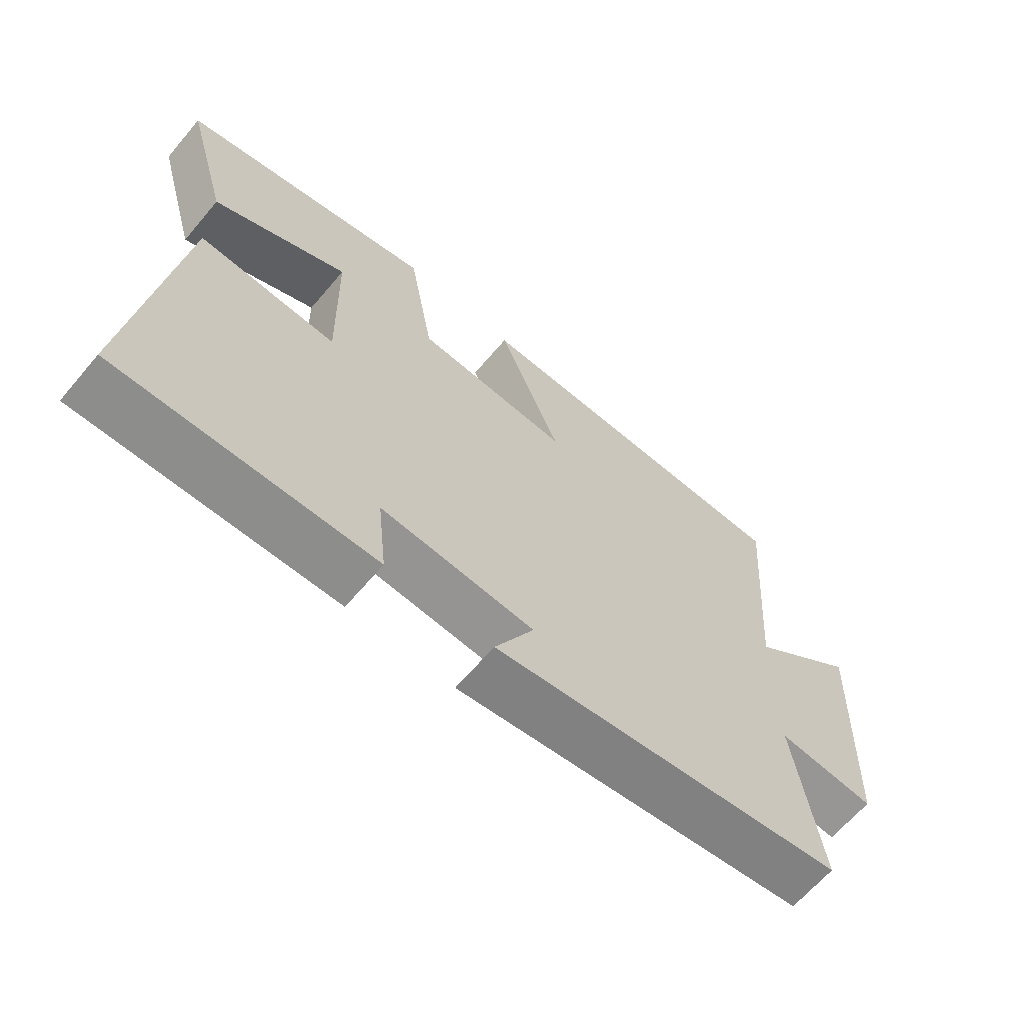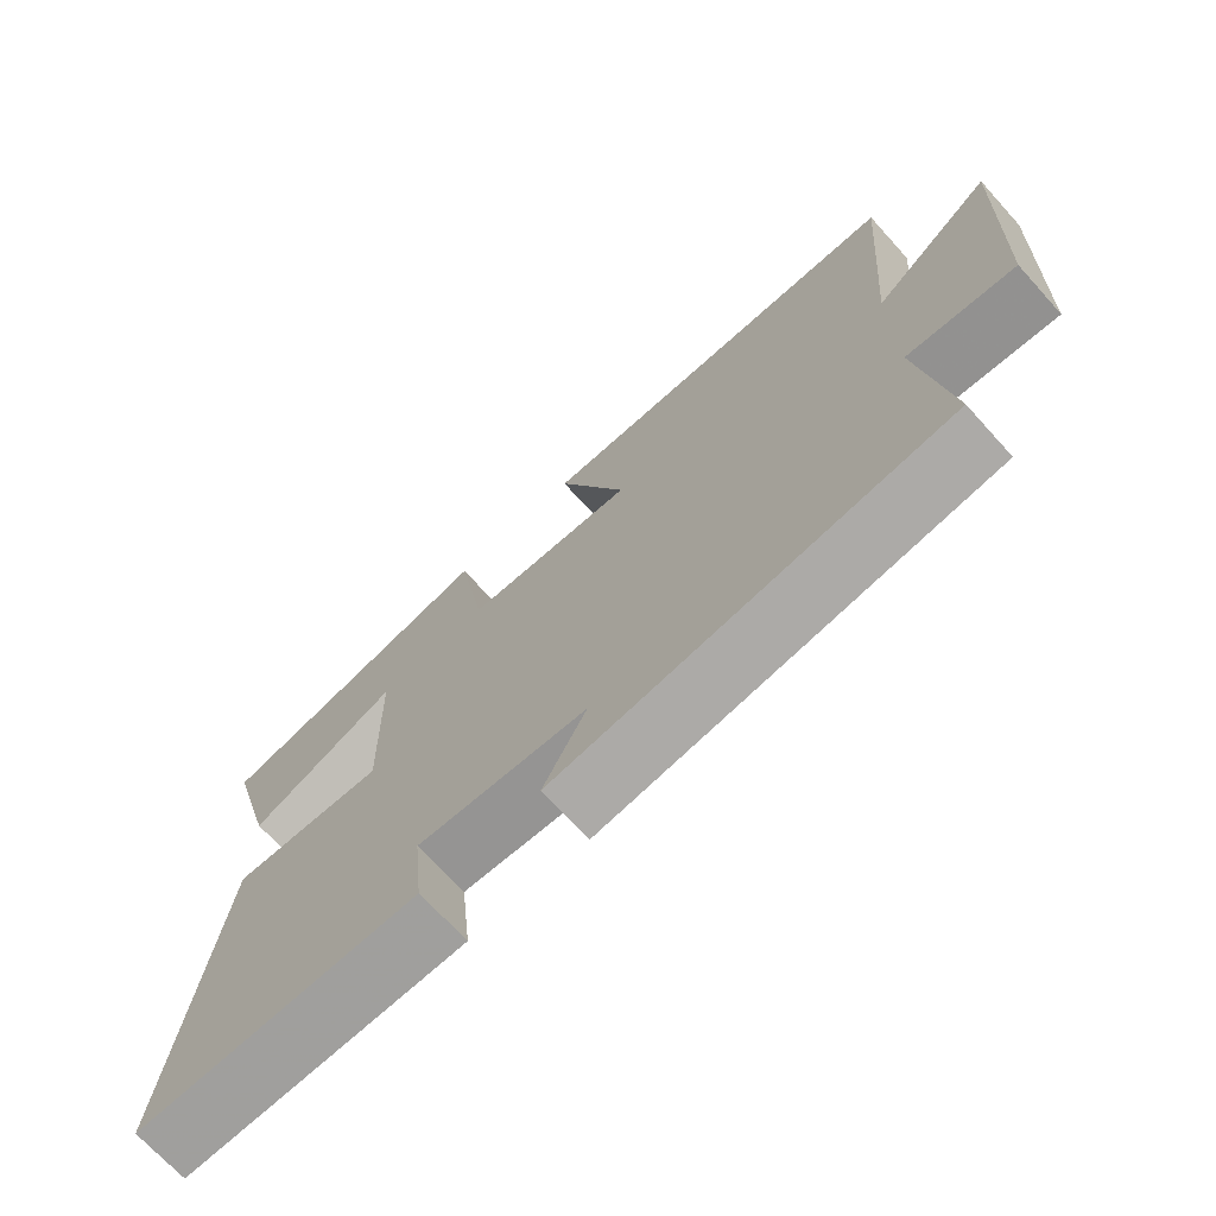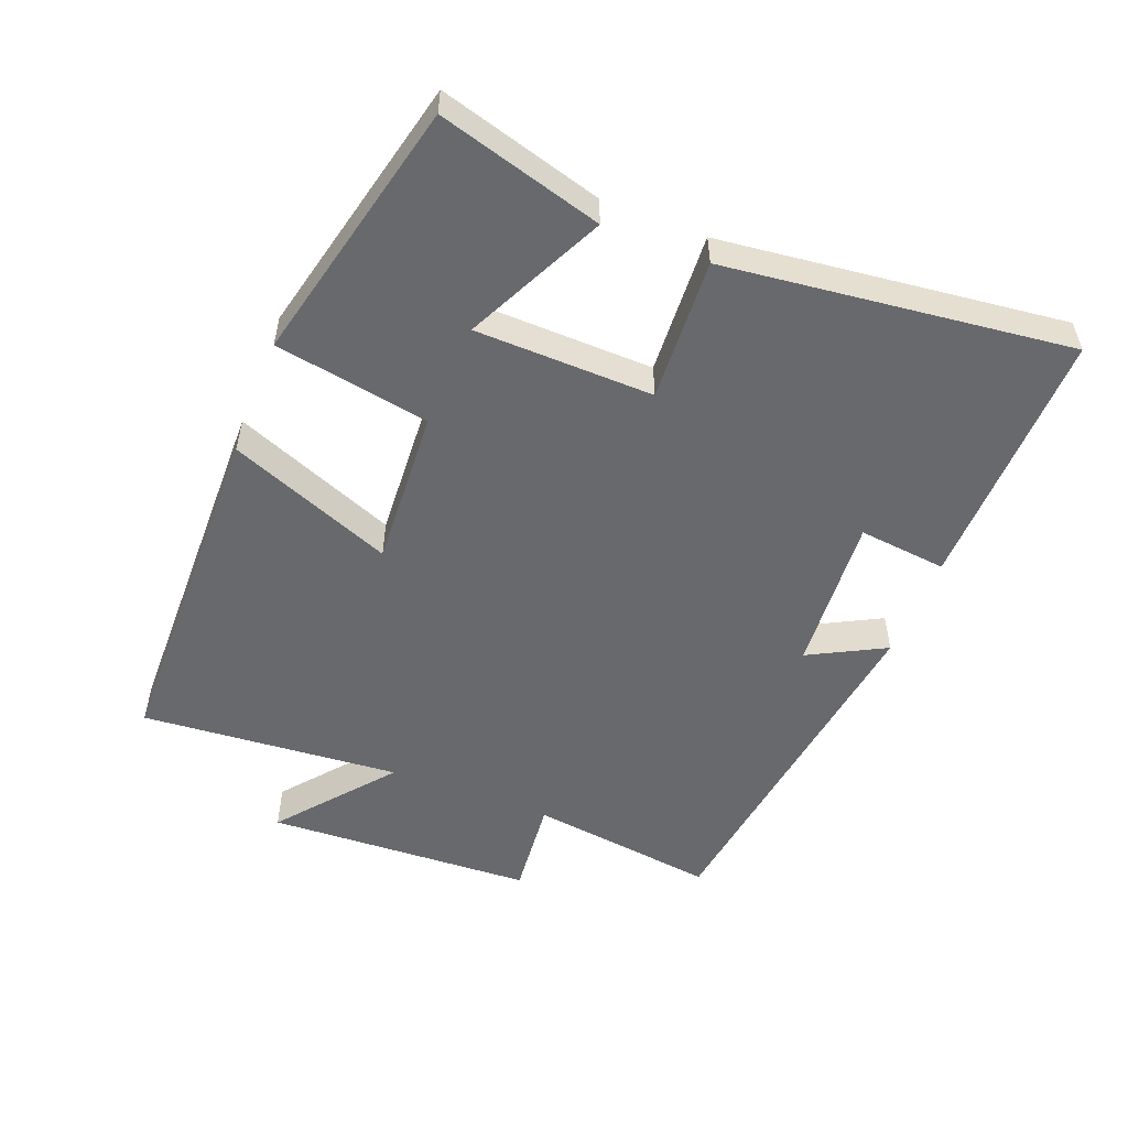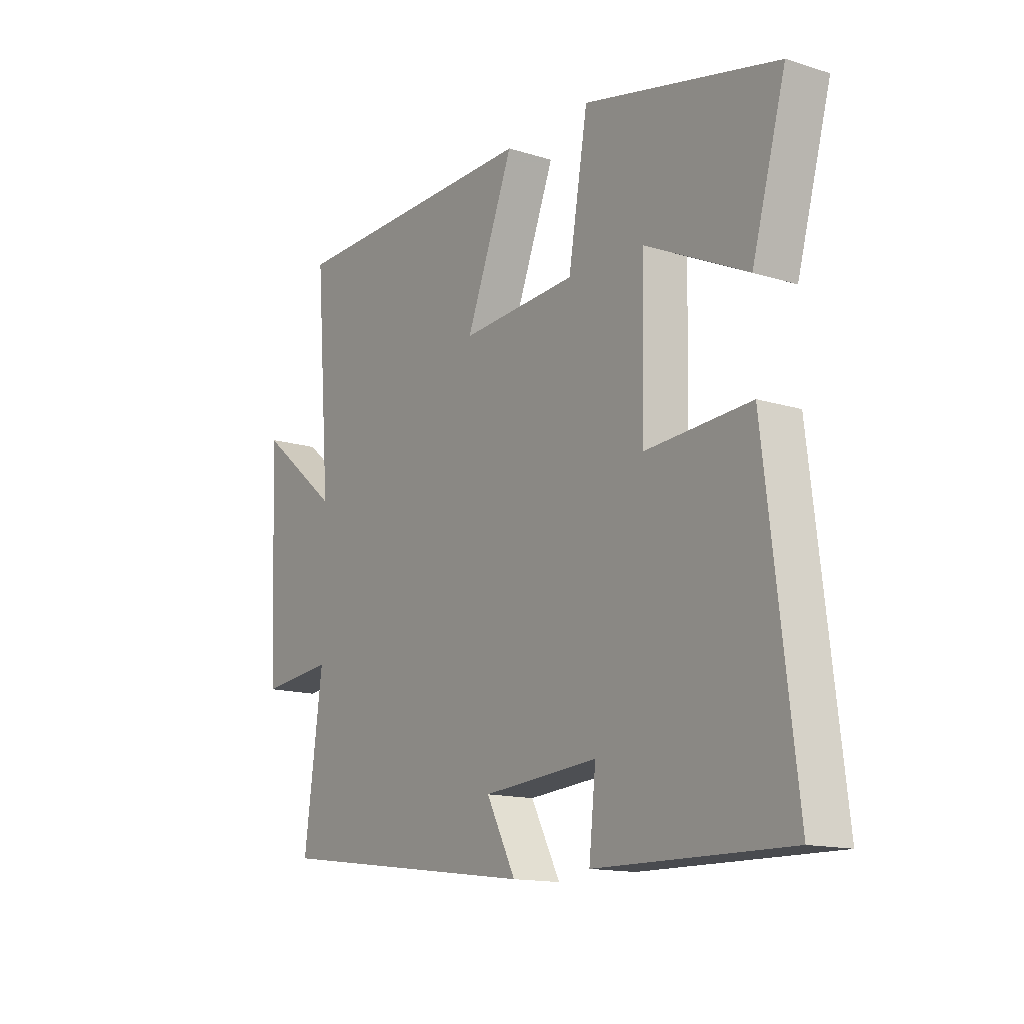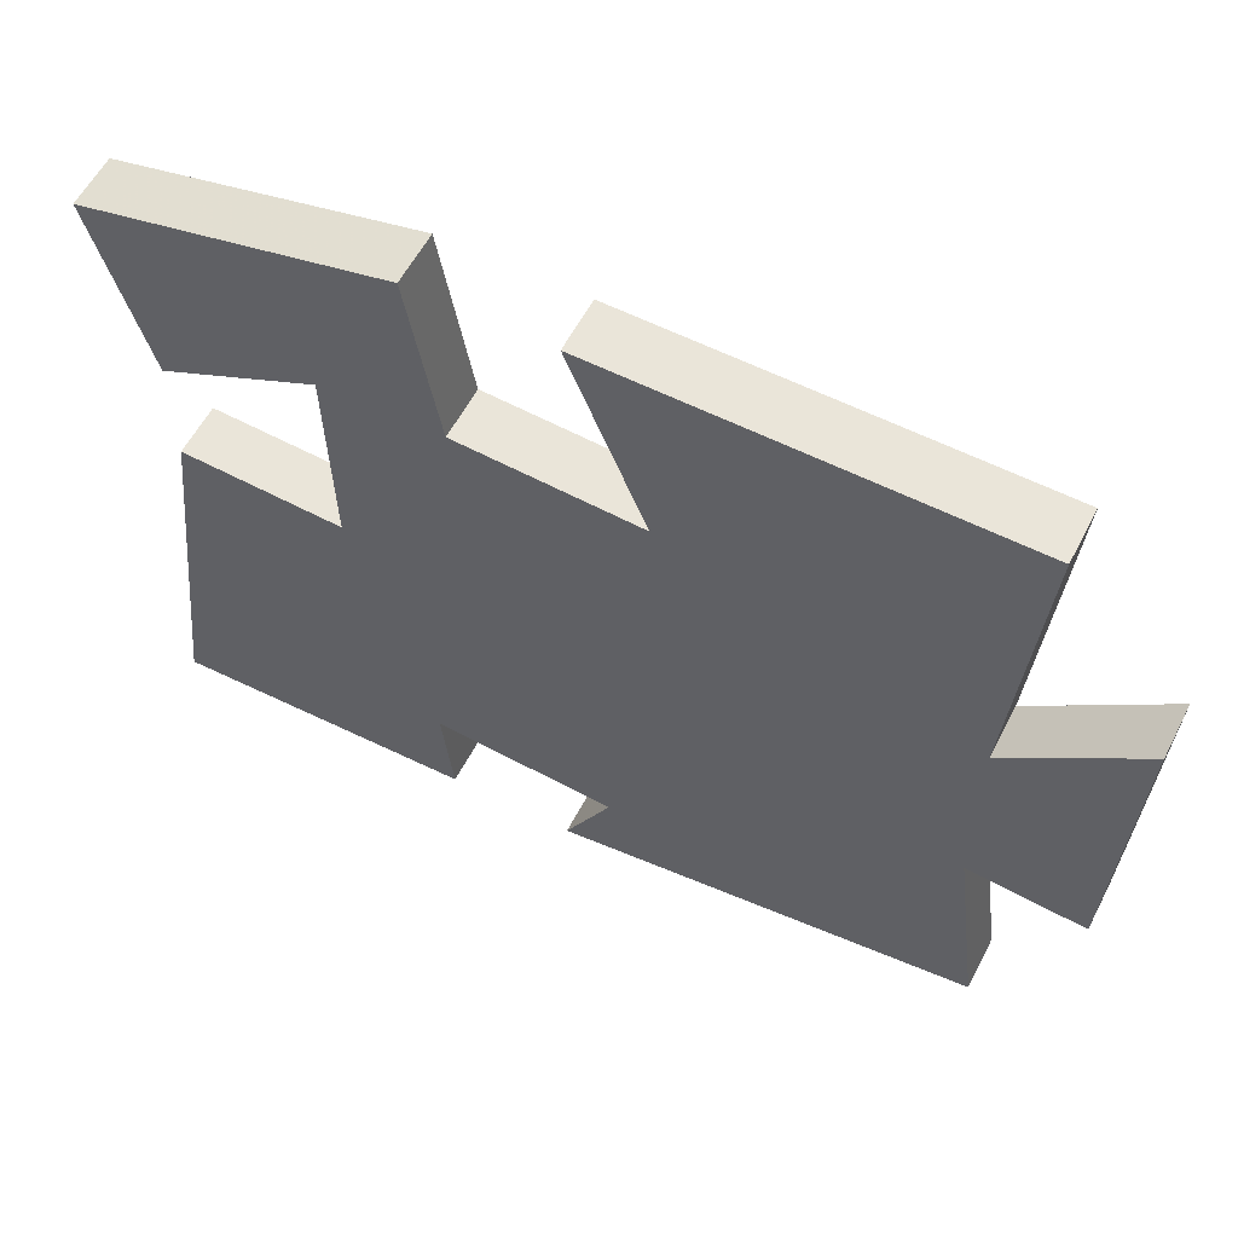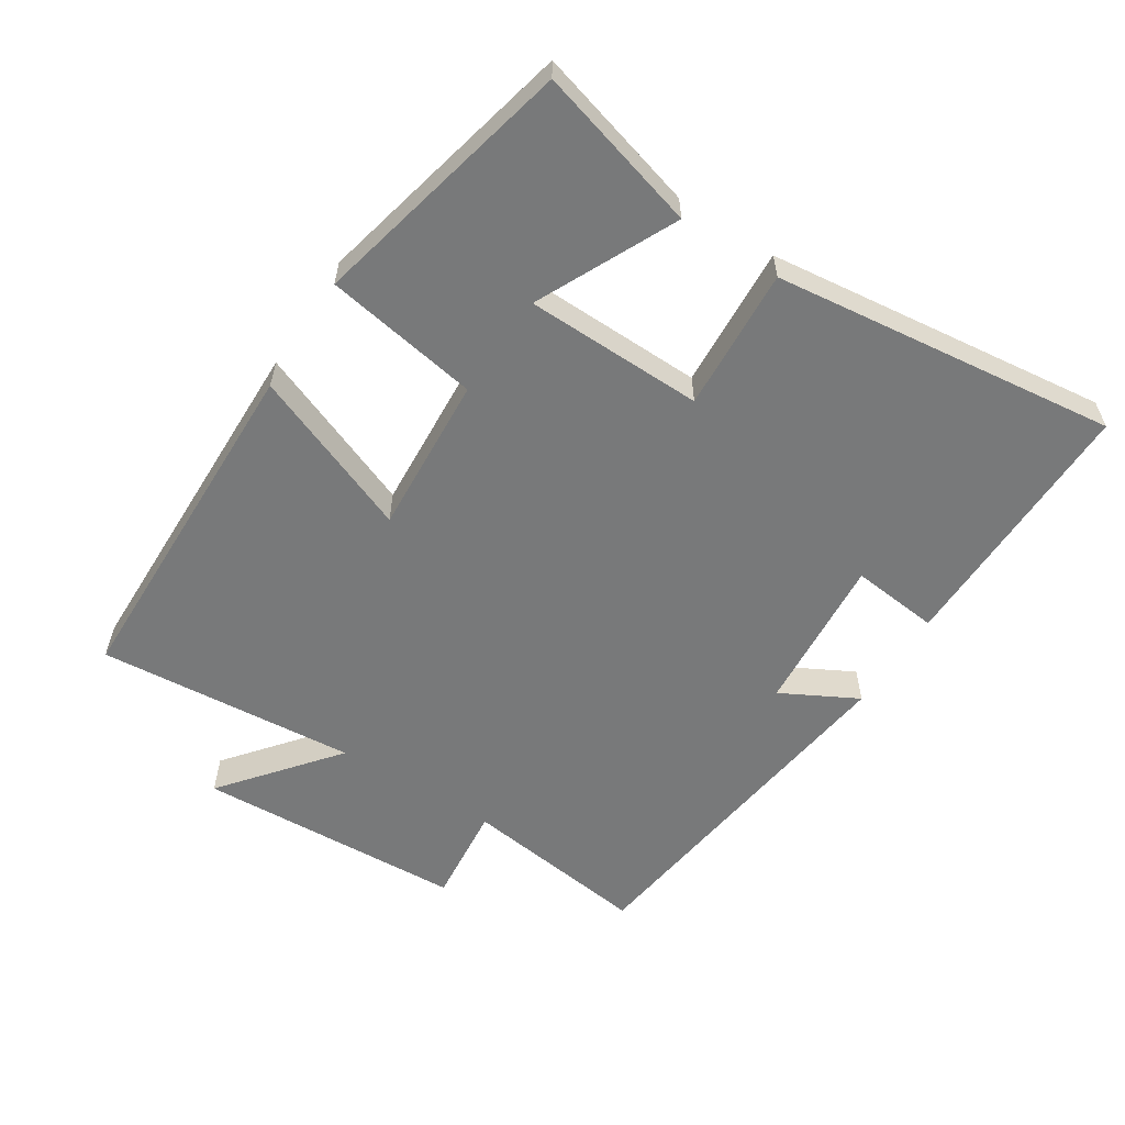
<metadata>
{"format":"obj","ext":"obj","renderer":"f3d","projection":"perspective","resolution":1024,"background":"white","views":[{"elev":-64.9,"azim":139.7,"up":"+Z"},{"elev":-70.6,"azim":-137.8,"up":"+Z"},{"elev":-52.7,"azim":68.6,"up":"+Y"},{"elev":-14.4,"azim":55.8,"up":"+Z"},{"elev":58.0,"azim":-152.8,"up":"+Z"},{"elev":-57.7,"azim":57.5,"up":"+Y"}]}
</metadata>
<code>
v -0.531 0.07 0.493
v -0.005 0.07 0.5
v -0.103 0.07 0.255
v 0.135 0.07 0.269
v 0.175 0.07 0.5
v 0.569 0.07 0.407
v 0.5 0.07 0.163
v 0.293 0.07 0.263
v 0.287 0.07 -0.003
v 0.5 0.07 0.009
v 0.561 0.07 -0.506
v 0.168 0.07 -0.5
v 0.182 0.07 -0.368
v -0.054 0.07 -0.386
v 0.006 0.07 -0.5
v -0.538 0.07 -0.428
v -0.5 0.07 -0.146
v -0.651 0.07 -0.161
v -0.669 0.07 0.241
v -0.5 0.07 0.104
v -0.531 0 0.493
v -0.005 0 0.5
v -0.103 0 0.255
v 0.135 0 0.269
v 0.175 0 0.5
v 0.569 0 0.407
v 0.5 0 0.163
v 0.293 0 0.263
v 0.287 0 -0.003
v 0.5 0 0.009
v 0.561 0 -0.506
v 0.168 0 -0.5
v 0.182 0 -0.368
v -0.054 0 -0.386
v 0.006 0 -0.5
v -0.538 0 -0.428
v -0.5 0 -0.146
v -0.651 0 -0.161
v -0.669 0 0.241
v -0.5 0 0.104
f 17 18 19 20
f 14 15 16 17
f 13 14 17 20
f 11 12 13
f 10 11 13
f 9 10 13
f 8 9 13 20
f 5 6 7 8
f 4 5 8
f 3 4 8 20
f 1 2 3 20
f 40 39 38 37
f 37 36 35 34
f 40 37 34 33
f 33 32 31
f 33 31 30
f 33 30 29
f 40 33 29 28
f 28 27 26 25
f 28 25 24
f 40 28 24 23
f 40 23 22 21
f 1 21 22 2
f 2 22 23 3
f 3 23 24 4
f 4 24 25 5
f 5 25 26 6
f 6 26 27 7
f 7 27 28 8
f 8 28 29 9
f 9 29 30 10
f 10 30 31 11
f 11 31 32 12
f 12 32 33 13
f 13 33 34 14
f 14 34 35 15
f 15 35 36 16
f 16 36 37 17
f 17 37 38 18
f 18 38 39 19
f 19 39 40 20
f 20 40 21 1

</code>
